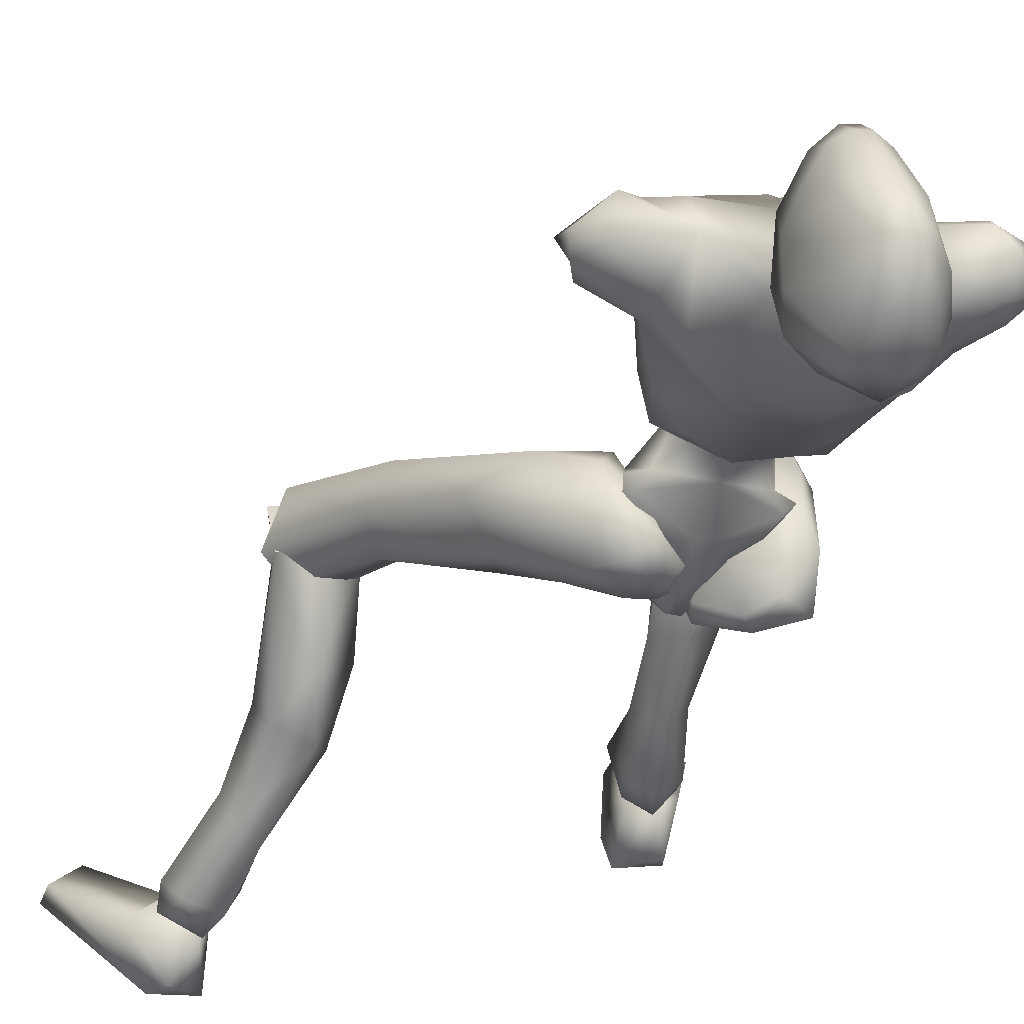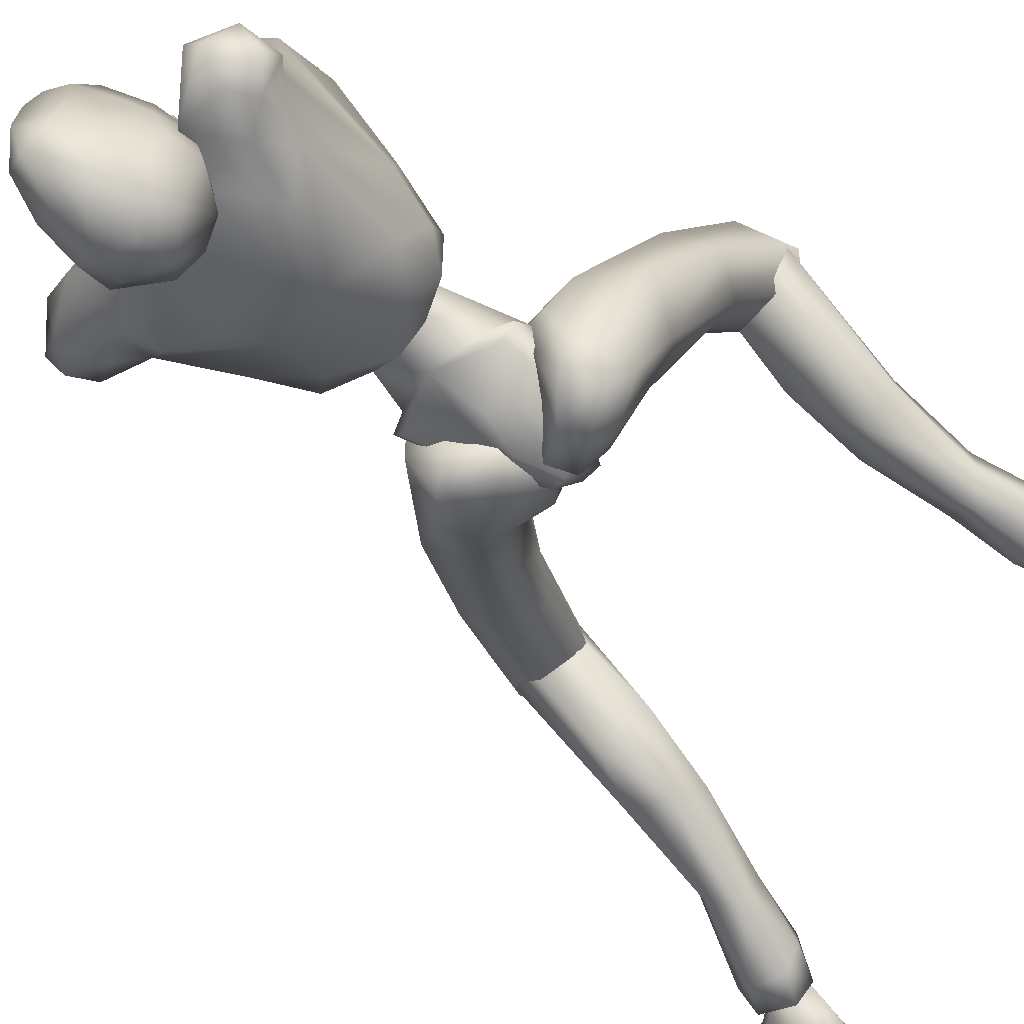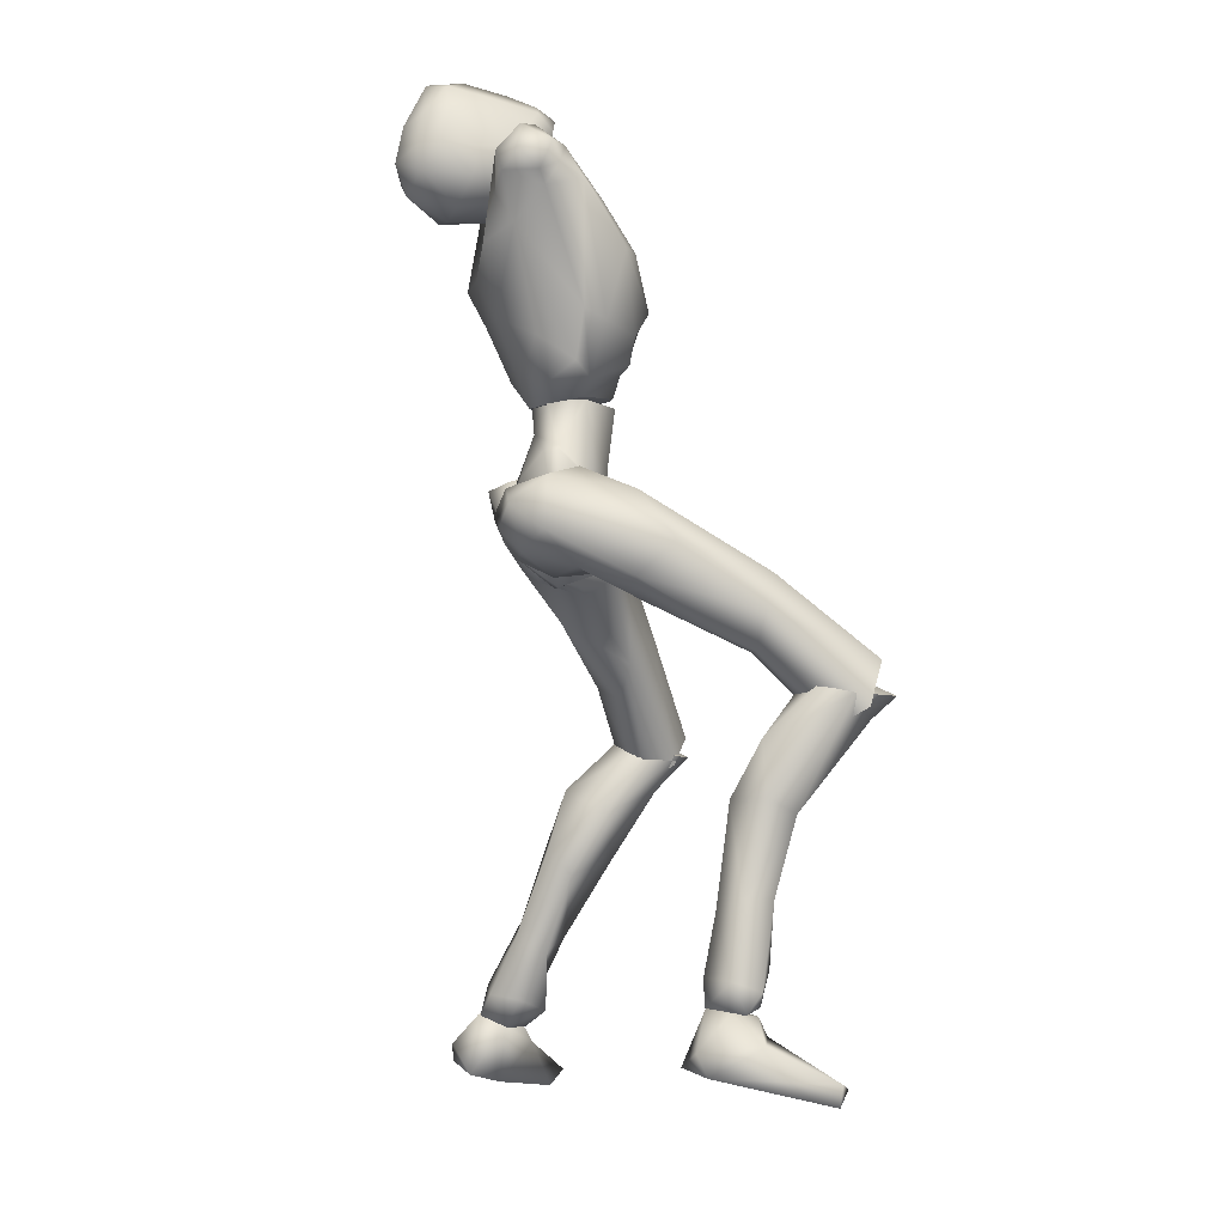
<metadata>
{"format":"obj","ext":"obj","renderer":"f3d","projection":"perspective","resolution":1024,"background":"white","views":[{"elev":-42.7,"azim":165.7,"up":"+Z"},{"elev":-53.8,"azim":-131.6,"up":"+Z"},{"elev":-2.9,"azim":-101.4,"up":"+Y"}]}
</metadata>
<code>
o Melee_Husk
v 3.044 54.54 1.09
v 3.576 52.05 3.303
v 4.294 54.05 0.9439
v 1.784 57.69 0.4865
v 2.177 57.73 3.148
v 0.9327 52.93 4.834
v -0.06275 50.04 5.409
v -1.058 52.93 4.834
v -3.701 52.05 3.303
v -2.303 57.73 3.148
v -3.17 54.54 1.09
v -1.909 57.69 0.4865
v -4.42 54.05 0.9439
v -1.735 49.71 4.727
v -0.4751 47.82 5.495
v 0.3496 47.82 5.495
v 1.61 49.71 4.727
v 0.6034 57.37 5.45
v -0.7289 57.37 5.45
v 2.177 57.92 2.967
v 1.784 57.35 0.3682
v 4.303 58.51 0.1022
v -0.6898 60.88 6.495
v -1.889 59.46 5.567
v -0.06275 59.88 5.399
v -0.7289 58.02 5.296
v 0.6034 58.02 5.296
v 1.764 59.46 5.567
v 4.733 58.81 2.951
v 5.24 59.93 1.896
v 5.14 61.85 -0.9436
v 7.001 66.28 -1.565
v 6.2 62.84 2.278
v 8.072 66.23 1.02
v 7.265 66.3 3.575
v 8.721 67.67 2.575
v 7.609 69.03 2.954
v 9.619 68.88 2.657
v 8.111 70.66 1.616
v 9.307 71.06 1.358
v 5.573 62.12 3.839
v 11.16 69.58 -0.1186
v 11.37 67.74 1.204
v 10.3 66.65 0.9885
v 10.27 66.94 -0.6058
v 5.962 72.02 -1.386
v 9.549 70.17 -1.063
v 10.87 68.55 -0.9574
v 3.428 61.89 6.268
v 5.615 65.01 5.635
v 5.309 69.01 4.273
v 6.058 71.1 1.774
v 2.682 72.1 -1.962
v 1.786 71.43 1.701
v 2.405 72.84 0.8306
v -0.06275 72.42 2.357
v -0.06275 71.58 1.834
v -1.912 71.43 1.701
v -1.603 68.9 5.547
v -5.431 70.65 3.659
v -4.382 67.34 6.12
v -1.283 63.99 7.403
v -4.904 73.68 0.1283
v 1.477 68.9 5.547
v 1.899 73.67 -2.816
v -2.807 72.1 -1.962
v -4.244 73.47 -3.437
v -2.531 72.84 0.8306
v -2.024 73.67 -2.816
v 3.606 66.22 6.339
v 2.959 63.57 7.31
v 1.157 63.99 7.403
v -0.06275 67.51 6.087
v -0.06275 63.5 6.589
v 0.5643 60.88 6.495
v 2.965 60.01 5.973
v -7.565 74.99 -2.218
v -8.602 73.79 -0.2419
v -6.48 75.18 -1.014
v -6.981 73.78 0.8384
v -8.16 72.43 0.2825
v -8.214 71.41 1.858
v -6.819 67.26 4.985
v -3.085 63.57 7.31
v -3.553 61.89 6.268
v -5.923 62.6 3.839
v -7.189 73.35 -3.766
v -9.235 72.94 -2.573
v -9.082 71.67 -1.212
v -8.133 70.88 -0.6865
v -6.461 63.27 2.225
v -4.858 58.81 2.951
v -3.09 60.01 5.973
v -2.303 57.92 2.967
v -7.986 71.74 -3.508
v -6.806 68.69 -2.506
v -5.365 59.93 1.896
v -4.429 58.51 0.1022
v -1.909 57.35 0.3682
v -5.039 61.59 -0.7485
v 0.00076 78.09 0.1135
v 0.1218 78.81 -1.923
v -1.198 77.42 -0.003677
v 0.9452 78.05 -0.08063
v 1.76 77.39 -0.3756
v 1.131 77.13 1.246
v 0.1616 77.23 1.415
v -1.513 76.12 0.9928
v -2.534 75.87 -1.135
v -3.003 74.09 -0.3372
v -3.658 74.45 -2.393
v -3.943 72.53 -2.155
v -4.377 74.16 -4.514
v -4.571 72.19 -4.881
v -4.153 74.56 -6.926
v -3.842 72.5 -8.275
v -3.662 74.21 -8.495
v -2.011 73.28 -9.802
v -1.708 75.84 -9.234
v 0.2891 73.95 -9.481
v -2.031 71.05 -9.038
v -3.304 70.22 -5.831
v -3.035 70.79 -2.94
v -2.586 70.72 -1.903
v -0.7718 69.66 -2.227
v -0.9895 69.66 -3.583
v -1.627 69.57 -6.224
v -0.1296 76.4 -8.8
v -0.9865 78.93 -7.614
v 0.5792 78.48 -6.737
v -0.3953 79.39 -4.994
v 1.694 77.66 -3.957
v -2.235 77.95 -3.346
v -3.512 76.59 -6.332
v -2.786 76.48 -8.128
v -2.085 78.69 -6.341
v 1.395 76.28 -7.524
v 2.933 73.84 -2.72
v 2.815 73.3 -5.68
v 2.709 71.48 -3.645
v 2.368 71.69 -6.843
v 1.116 70.17 -3.698
v 1.576 73.92 -8.158
v 0.5422 72.34 -9.099
v 0.2094 69.71 -6.516
v 1.472 70.32 -2.546
v 2.975 73.6 -1.094
v 2.538 75.67 -1.622
v 2.213 75.96 0.5061
v 16.69 13.44 0.8311
v 18.41 13.87 0.6334
v 17.5 13.39 2.317
v 19.08 14.21 2.31
v 20 14.51 0.06002
v 17.31 14.31 -1.101
v -0.7542 46.03 4.17
v 0.6287 46.03 4.17
v -0.7025 45.1 1.52
v 0.577 45.1 1.52
v -0.4915 47.29 -1.402
v 0.366 47.29 -1.402
v -0.06275 50.11 -1.828
v 17.77 34.21 10.22
v 18.28 33.64 13.89
v 17.51 32 12.39
v 16.3 33.41 14.57
v 14.48 30.97 11.62
v 13.75 33.53 13.15
v 17.25 26.29 6.141
v 15.08 25.87 8.412
v 12.32 29.42 7.459
v 13.07 34.16 10.66
v 15.43 19.92 1.149
v 12.79 24.88 4.871
v 13.7 26.76 3.355
v 16.7 19.99 5.106
v 14.77 19.21 3.502
v 15.6 15.6 1.465
v 16.41 15.95 -0.5154
v 16.5 14.64 3.682
v 18.36 16.29 3.659
v 17.89 20.92 3.982
v 16.99 21.18 1.879
v 16.36 27.52 3.933
v 14.7 31.04 4.852
v 15.85 35.09 9.508
v 20.08 15.85 1.255
v 18.73 16.45 -0.3177
v 14.29 41.21 7.375
v 17.55 35.5 13.74
v 18.39 33.32 10.81
v 2.742 45.33 3.882
v 5.206 44.83 4.53
v 4.072 46.12 6.309
v 2.05 45.64 0.667
v 1.103 45.74 1.615
v -0.03453 47.34 -0.4797
v -0.7092 48.97 0.2285
v 0.3745 50.93 -1.412
v 1.195 50.03 -2.218
v 1.903 52.56 -1.276
v 3.487 51.96 -2.646
v 4.613 53.05 0.2846
v 5.354 49.99 -1.88
v 10.56 47.01 4.63
v 8.437 45.33 2.246
v 13.05 38.54 6.946
v 16.75 32.54 9.517
v 14.07 31.42 10.74
v 11.23 37.78 8.21
v 7.707 43.07 3.249
v 5.413 46.66 0.06251
v 2.373 48.21 -1.645
v 3.033 52.38 1.771
v 4.937 52.77 2.798
v 7.538 50.41 5.061
v 3.291 49.18 7.124
v 6.903 47.06 8.132
v 9.037 40.23 8.556
v 13.86 32.9 12.93
v 10.92 42.42 10.65
v 15.58 34.88 14.18
v 13.29 42.94 9.916
v -0.06276 73.88 -0.6114
v -0.06276 73.53 -3.518
v 2.361 70.8 -3.36
v -2.486 70.8 -3.36
v -5 67.58 -4.289
v -5.899 70.63 -3.627
v 8.259 67.73 -1.999
v 6.755 68.77 -2.247
v 5.194 66.9 -3.703
v 1.989 65.48 -4.342
v -2.115 65.48 -4.342
v -2.143 63.1 -3.034
v -2.845 59.4 -1.165
v -0.06276 57.31 -0.3479
v 2.017 63.1 -3.034
v 2.72 59.4 -1.165
v -2.651 46.18 5.966
v -0.9736 46.56 4.02
v -1.176 48.11 6.435
v -1.949 45.69 0.9867
v -0.7277 46.19 1.227
v -1.121 46.98 -1.511
v -0.6164 48.79 -1.761
v -2.779 49.93 -3.081
v -3.63 48.74 -3.042
v -4.416 51.39 -2.646
v -6.253 50.22 -2.75
v -6.12 52.25 -0.1213
v -7.005 48.56 -0.5953
v -7.694 47.9 8.201
v -6.584 45.59 5.665
v -8.187 43.31 14.02
v -6.676 40.76 13.79
v -8.162 37.03 21.18
v -7.171 35.93 19.51
v -4.05 35.51 19.43
v -6.62 40.18 22.47
v -4.354 40.64 14.08
v -4.946 43.92 6.741
v -5.344 46.2 1.954
v -3.923 47.19 -1.445
v -3.922 52.29 0.4446
v -5.162 52.9 2.151
v -5.753 51.39 6.002
v -0.8796 51.29 5.806
v -2.973 49.48 9.103
v -2.924 43.18 12.52
v -3.213 37.71 20.65
v -4.088 45.86 14.55
v -4.588 39.9 21.99
v -6.579 45.92 15.05
v -3.888 35.85 19.53
v -3.241 38.69 20.5
v -4.529 38.13 23.05
v -6.236 36.18 21.82
v -6.544 37.75 23.54
v -8.198 37.94 20.19
v -7.625 29.94 16.27
v -4.578 30.39 17.02
v -3.862 34.36 14.83
v -4.162 39.14 18.05
v -4.287 29.55 12.78
v -6.335 30.91 12.03
v -6.922 23.63 10.93
v -7.437 19.35 9.952
v -5.659 19.49 11.18
v -4.971 23.43 12.55
v -5.921 23.9 14.96
v -8.002 17.48 9.901
v -6.256 17.06 11.18
v -4.967 18.64 13.52
v -6.949 19.74 14.53
v -7.724 24.34 14.66
v -8.165 24.54 12.41
v -8.403 31.05 13.96
v -7.593 34.96 13.93
v -7.268 39.17 18.58
v -6.119 17 12.87
v -7.632 17.39 13.73
v -9.457 18.57 13.41
v -9.353 19.27 11.37
v -9.629 17.14 12.33
v -6.479 17.06 11.19
v -8.225 17.48 9.908
v -6.342 17 12.88
v -9.196 17.25 11.36
v -8.388 16.88 13.39
v -6.704 15.36 14.47
v -6.605 13.5 8.646
v -6.171 12.77 11.35
v -6.838 11.41 17.33
v -7.999 11.97 19.57
v -8.483 10.98 18.92
v -11.63 11.33 17.9
v -11.7 12.83 18.1
v -10.37 15.18 13.36
v -9.468 14.78 8.98
v -9.82 13.19 9.672
v -7.868 17.01 11.95
v 1.461 49.18 2.945
v 2.966 48.78 0.9701
v 3.527 54.07 0.0164
v 0.4878 52.48 -1.069
v 17.49 14.38 -1.211
v 16.52 10.07 -1.97
v 16.88 13.51 0.7215
v 17.8 9.316 0.4458
v 19.24 12.02 3.148
v 21.88 8.336 4.966
v 23.87 9.26 6.333
v 24.16 8.434 5.407
v 26.07 9.648 2.957
v 25.85 11.11 3.291
v 21.65 12.87 0.2892
v 19.64 13.93 1.569
v 19.11 14.47 -0.5152
v 18.69 12.12 -2.999
v 19.74 10.72 -2.808
v 17.68 13.45 2.208
v -0.6133 52.48 -1.069
v -3.652 54.07 0.0164
v -0.06275 55.54 -0.02642
v -0.06275 57.79 -0.2236
v -3.091 48.78 0.9701
v -0.06275 57.25 2.487
v -1.256 49.85 1.494
v -0.06276 58.23 2.591
v -5.637 37.3 21.47
v -5.653 39.06 20.81
v 16.37 32.88 12.32
v 0.05036 72 0.3293
v 15.77 34.57 12.22
f 1 2 3
f 4 5 1
f 5 2 1
f 2 5 6
f 2 6 7
f 6 8 7
f 8 9 7
f 10 9 8
f 9 10 11
f 10 12 11
f 9 11 13
f 9 14 7
f 7 14 15
f 7 15 16
f 17 7 16
f 17 2 7
f 18 6 5
f 6 18 8
f 19 8 18
f 8 19 10
f 20 21 22
f 23 24 25
f 26 25 24
f 26 27 25
f 25 27 28
f 27 20 28
f 28 20 29
f 29 20 22
f 30 29 22
f 30 22 31
f 30 31 32
f 30 32 33
f 33 32 34
f 33 34 35
f 35 34 36
f 35 36 37
f 36 38 37
f 38 39 37
f 38 40 39
f 33 29 30
f 29 33 41
f 33 35 41
f 38 42 40
f 42 38 43
f 44 43 38
f 36 44 38
f 34 44 36
f 34 45 44
f 34 32 45
f 39 40 46
f 46 40 47
f 42 47 40
f 42 48 47
f 43 48 42
f 44 48 43
f 45 48 44
f 29 41 49
f 49 41 50
f 41 35 50
f 50 35 51
f 51 35 37
f 51 37 52
f 39 52 37
f 52 39 46
f 53 52 46
f 54 52 53
f 55 54 53
f 56 54 55
f 57 54 56
f 57 56 58
f 59 57 58
f 58 60 59
f 60 61 59
f 59 61 62
f 52 54 51
f 58 63 60
f 57 64 54
f 65 55 53
f 63 66 67
f 63 58 66
f 58 68 66
f 58 56 68
f 68 69 66
f 51 54 64
f 64 70 51
f 51 70 50
f 50 70 71
f 71 49 50
f 49 71 72
f 71 70 72
f 70 64 72
f 72 64 73
f 57 73 64
f 73 57 59
f 59 62 73
f 74 73 62
f 73 74 72
f 72 74 75
f 72 75 49
f 49 75 76
f 77 78 79
f 79 78 80
f 78 81 80
f 81 82 80
f 82 60 80
f 82 83 60
f 83 61 60
f 83 84 61
f 61 84 62
f 84 85 62
f 23 62 85
f 74 62 23
f 23 25 74
f 25 75 74
f 28 75 25
f 28 76 75
f 29 76 28
f 49 76 29
f 82 86 83
f 86 85 83
f 85 84 83
f 80 60 63
f 63 79 80
f 79 63 67
f 79 67 77
f 77 67 87
f 87 88 77
f 88 78 77
f 88 89 78
f 89 81 78
f 89 90 81
f 90 82 81
f 90 91 82
f 91 86 82
f 91 92 86
f 86 92 85
f 93 85 92
f 23 85 93
f 93 24 23
f 93 92 24
f 24 92 94
f 94 26 24
f 95 88 87
f 88 95 89
f 95 90 89
f 96 90 95
f 96 91 90
f 96 97 91
f 92 91 97
f 92 97 98
f 94 92 98
f 99 94 98
f 98 97 100
f 100 97 96
f 101 102 103
f 102 104 105
f 101 104 102
f 101 106 104
f 107 106 101
f 107 101 103
f 108 107 103
f 109 108 103
f 108 109 110
f 109 111 110
f 111 112 110
f 111 113 112
f 112 113 114
f 114 113 115
f 116 114 115
f 116 115 117
f 118 116 117
f 118 117 119
f 118 119 120
f 116 118 121
f 116 121 122
f 114 116 122
f 114 122 123
f 123 112 114
f 123 124 112
f 124 110 112
f 125 124 123
f 126 125 123
f 123 127 126
f 122 127 123
f 122 121 127
f 120 119 128
f 129 128 119
f 129 130 128
f 130 129 131
f 131 132 130
f 132 131 102
f 131 133 102
f 103 102 133
f 103 133 109
f 133 111 109
f 133 134 111
f 111 134 113
f 113 134 115
f 115 134 117
f 117 134 135
f 119 117 135
f 135 129 119
f 129 135 136
f 129 136 131
f 136 133 131
f 134 133 136
f 134 136 135
f 130 132 137
f 132 138 137
f 138 139 137
f 139 138 140
f 139 140 141
f 140 142 141
f 139 141 143
f 139 143 137
f 128 130 137
f 137 120 128
f 137 143 120
f 143 144 120
f 141 144 143
f 144 141 145
f 145 141 142
f 145 142 127
f 127 142 126
f 126 142 125
f 125 142 146
f 146 142 140
f 147 146 140
f 147 140 138
f 138 148 147
f 138 132 148
f 132 105 148
f 102 105 132
f 121 145 127
f 144 145 121
f 118 144 121
f 144 118 120
f 148 149 147
f 149 148 105
f 149 105 106
f 104 106 105
f 150 151 152
f 152 151 153
f 153 151 154
f 154 151 155
f 155 151 150
f 14 156 15
f 156 157 15
f 16 15 157
f 157 17 16
f 156 158 157
f 159 157 158
f 158 160 159
f 161 159 160
f 161 160 162
f 163 164 165
f 166 165 164
f 165 166 167
f 168 167 166
f 163 165 169
f 165 170 169
f 165 167 170
f 170 167 171
f 168 171 167
f 172 171 168
f 173 174 175
f 175 174 171
f 170 171 174
f 176 169 170
f 170 174 176
f 176 174 177
f 173 177 174
f 177 173 178
f 173 179 178
f 179 155 150
f 178 179 150
f 150 180 178
f 180 177 178
f 181 177 180
f 181 176 177
f 182 176 181
f 182 169 176
f 169 182 183
f 169 183 184
f 175 184 183
f 184 175 185
f 171 185 175
f 171 172 185
f 172 186 185
f 186 163 185
f 184 185 163
f 184 163 169
f 183 173 175
f 152 180 150
f 180 152 153
f 181 180 153
f 187 181 153
f 181 187 182
f 182 187 183
f 183 187 188
f 173 183 188
f 179 173 188
f 188 155 179
f 154 155 188
f 187 154 188
f 187 153 154
f 189 190 191
f 192 193 194
f 192 195 193
f 192 196 195
f 197 195 196
f 196 198 197
f 198 199 197
f 199 200 197
f 199 201 200
f 202 200 201
f 202 201 203
f 204 202 203
f 204 203 205
f 206 204 205
f 189 206 205
f 189 207 206
f 207 189 191
f 191 208 207
f 208 209 207
f 207 209 210
f 207 210 211
f 206 207 211
f 211 212 206
f 204 206 212
f 212 213 204
f 213 202 204
f 200 202 213
f 197 200 213
f 195 197 213
f 195 213 212
f 212 193 195
f 211 193 212
f 201 214 203
f 215 203 214
f 215 216 203
f 216 215 217
f 217 218 216
f 194 218 217
f 218 194 219
f 194 193 219
f 219 193 211
f 219 211 210
f 210 209 219
f 209 220 219
f 219 220 221
f 222 221 220
f 222 190 221
f 190 223 221
f 189 223 190
f 189 205 223
f 223 205 216
f 203 216 205
f 216 218 223
f 221 223 218
f 221 218 219
f 215 214 217
f 224 55 65
f 224 56 55
f 56 224 68
f 68 224 69
f 69 224 225
f 224 65 225
f 53 46 226
f 65 53 226
f 226 225 65
f 227 225 226
f 225 227 69
f 66 69 227
f 67 66 227
f 67 227 228
f 229 67 228
f 228 96 229
f 229 96 95
f 87 229 95
f 87 67 229
f 230 48 45
f 48 230 47
f 231 47 230
f 46 47 231
f 46 231 232
f 46 232 226
f 226 232 233
f 226 233 227
f 234 227 233
f 228 227 234
f 235 228 234
f 96 228 235
f 100 96 235
f 100 235 236
f 236 98 100
f 236 99 98
f 237 99 236
f 237 236 235
f 238 237 235
f 235 234 238
f 233 238 234
f 232 238 233
f 232 32 238
f 32 232 231
f 32 231 230
f 32 230 45
f 32 31 238
f 238 31 239
f 22 239 31
f 21 239 22
f 21 237 239
f 239 237 238
f 240 241 242
f 243 241 240
f 244 241 243
f 243 245 244
f 246 244 245
f 247 246 245
f 248 247 245
f 247 248 249
f 250 249 248
f 249 250 251
f 250 252 251
f 251 252 253
f 252 254 253
f 254 255 253
f 255 254 256
f 255 256 257
f 258 257 256
f 259 258 256
f 260 255 257
f 259 256 261
f 261 256 262
f 256 254 262
f 263 262 254
f 254 252 263
f 264 263 252
f 250 264 252
f 250 248 264
f 248 245 264
f 245 243 264
f 264 243 263
f 240 263 243
f 240 262 263
f 265 249 251
f 251 266 265
f 267 266 251
f 266 267 268
f 269 268 267
f 269 242 268
f 242 269 270
f 240 242 270
f 240 270 262
f 262 270 261
f 259 261 270
f 271 259 270
f 270 272 271
f 273 271 272
f 260 273 272
f 274 260 272
f 274 255 260
f 253 255 274
f 253 274 267
f 267 251 253
f 269 272 270
f 274 272 269
f 269 267 274
f 265 266 268
f 275 276 277
f 277 278 275
f 278 277 279
f 279 280 278
f 278 280 281
f 282 278 281
f 275 278 282
f 275 282 283
f 283 276 275
f 283 284 276
f 283 282 285
f 285 286 283
f 285 287 286
f 288 287 289
f 287 290 289
f 290 287 285
f 285 291 290
f 285 282 291
f 281 291 282
f 292 288 293
f 288 289 293
f 294 293 289
f 290 294 289
f 290 295 294
f 291 295 290
f 291 296 295
f 281 296 291
f 296 281 297
f 297 281 298
f 298 286 297
f 286 298 299
f 299 283 286
f 284 283 299
f 300 284 299
f 280 300 299
f 299 298 280
f 280 298 281
f 287 297 286
f 294 301 293
f 301 294 302
f 294 295 302
f 295 303 302
f 303 295 296
f 303 296 297
f 303 297 304
f 297 287 304
f 287 288 304
f 292 304 288
f 292 305 304
f 305 303 304
f 302 303 305
f 306 307 308
f 307 309 308
f 309 310 308
f 311 308 310
f 311 306 308
f 312 307 306
f 312 306 313
f 311 313 306
f 314 313 311
f 315 314 311
f 314 315 316
f 317 316 315
f 318 317 315
f 318 315 311
f 319 318 311
f 311 310 319
f 309 319 310
f 319 309 320
f 309 307 320
f 312 320 307
f 321 320 312
f 319 320 321
f 318 319 321
f 317 318 321
f 322 305 292
f 322 302 305
f 322 301 302
f 322 293 301
f 322 292 293
f 323 217 214
f 323 194 217
f 323 192 194
f 323 196 192
f 323 198 196
f 323 199 198
f 323 201 199
f 323 214 201
f 324 17 157
f 324 2 17
f 324 3 2
f 324 325 3
f 324 326 325
f 324 162 326
f 324 161 162
f 324 159 161
f 324 157 159
f 327 328 329
f 329 328 330
f 330 331 329
f 330 332 331
f 332 333 331
f 333 332 334
f 334 335 333
f 335 336 333
f 333 336 331
f 336 337 331
f 338 331 337
f 337 339 338
f 339 337 340
f 327 339 340
f 340 328 327
f 340 341 328
f 340 337 341
f 337 336 341
f 336 335 341
f 329 331 342
f 342 331 338
f 338 339 342
f 339 327 342
f 327 329 342
f 326 162 343
f 344 345 343
f 326 343 345
f 345 325 326
f 13 11 344
f 345 344 11
f 11 12 345
f 345 12 346
f 345 346 4
f 4 1 345
f 325 345 1
f 1 3 325
f 343 347 344
f 344 347 13
f 13 347 9
f 9 347 14
f 14 347 156
f 156 347 158
f 158 347 160
f 160 347 162
f 162 347 343
f 27 348 20
f 20 348 21
f 21 348 237
f 237 348 99
f 99 348 94
f 94 348 26
f 26 348 27
f 249 349 247
f 247 349 246
f 246 349 244
f 244 349 241
f 241 349 242
f 242 349 268
f 268 349 265
f 265 349 249
f 328 341 330
f 332 330 341
f 335 332 341
f 335 334 332
f 4 350 5
f 5 350 18
f 18 350 19
f 19 350 10
f 10 350 12
f 12 350 346
f 346 350 4
f 316 317 314
f 314 317 321
f 313 314 321
f 321 312 313
f 258 351 257
f 257 351 260
f 260 351 273
f 273 351 271
f 271 351 259
f 259 351 258
f 300 352 284
f 284 352 276
f 276 352 277
f 277 352 279
f 279 352 280
f 280 352 300
f 191 353 208
f 208 353 209
f 209 353 220
f 220 353 222
f 222 353 190
f 190 353 191
f 108 110 354
f 124 354 110
f 125 354 124
f 125 146 354
f 354 146 147
f 147 149 354
f 149 106 354
f 354 106 107
f 108 354 107
f 172 355 186
f 186 355 163
f 163 355 164
f 164 355 166
f 166 355 168
f 168 355 172

</code>
